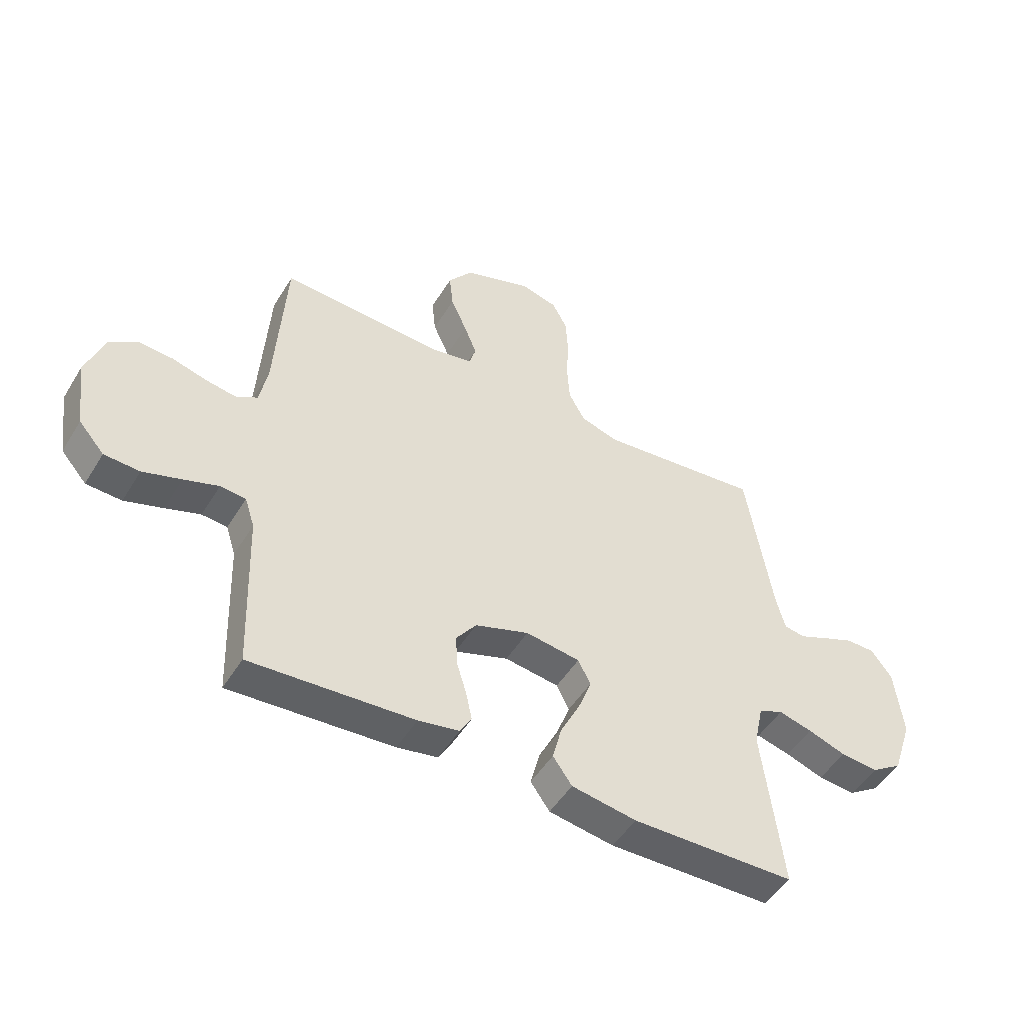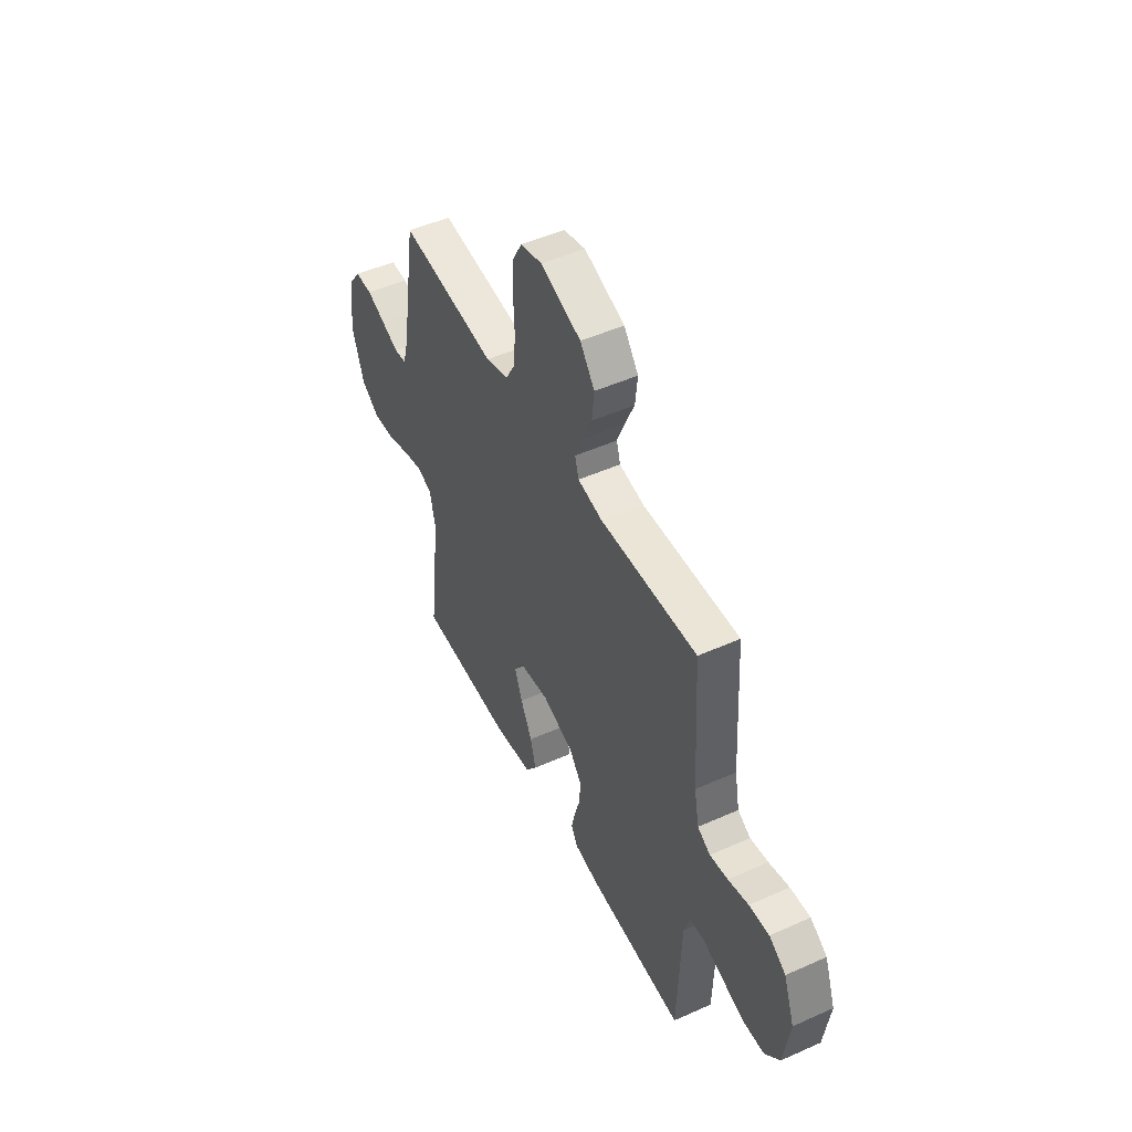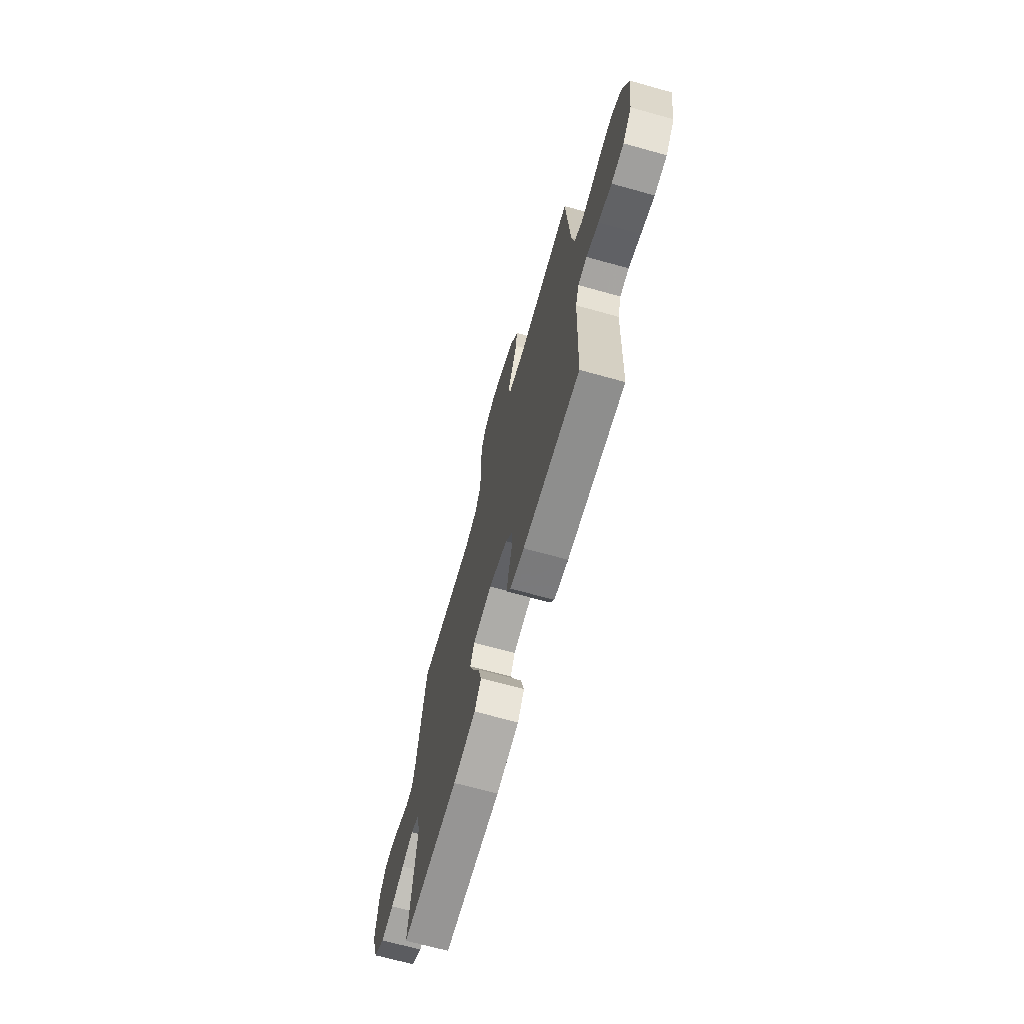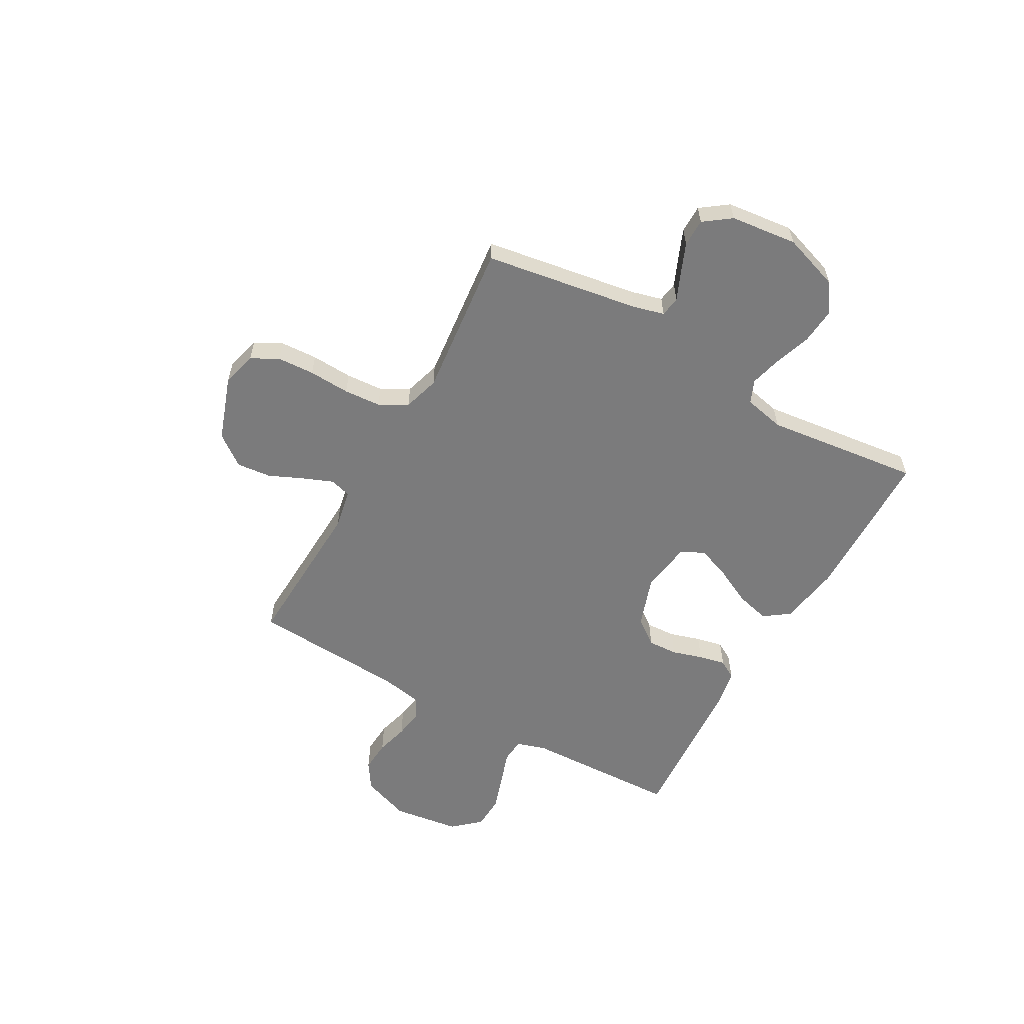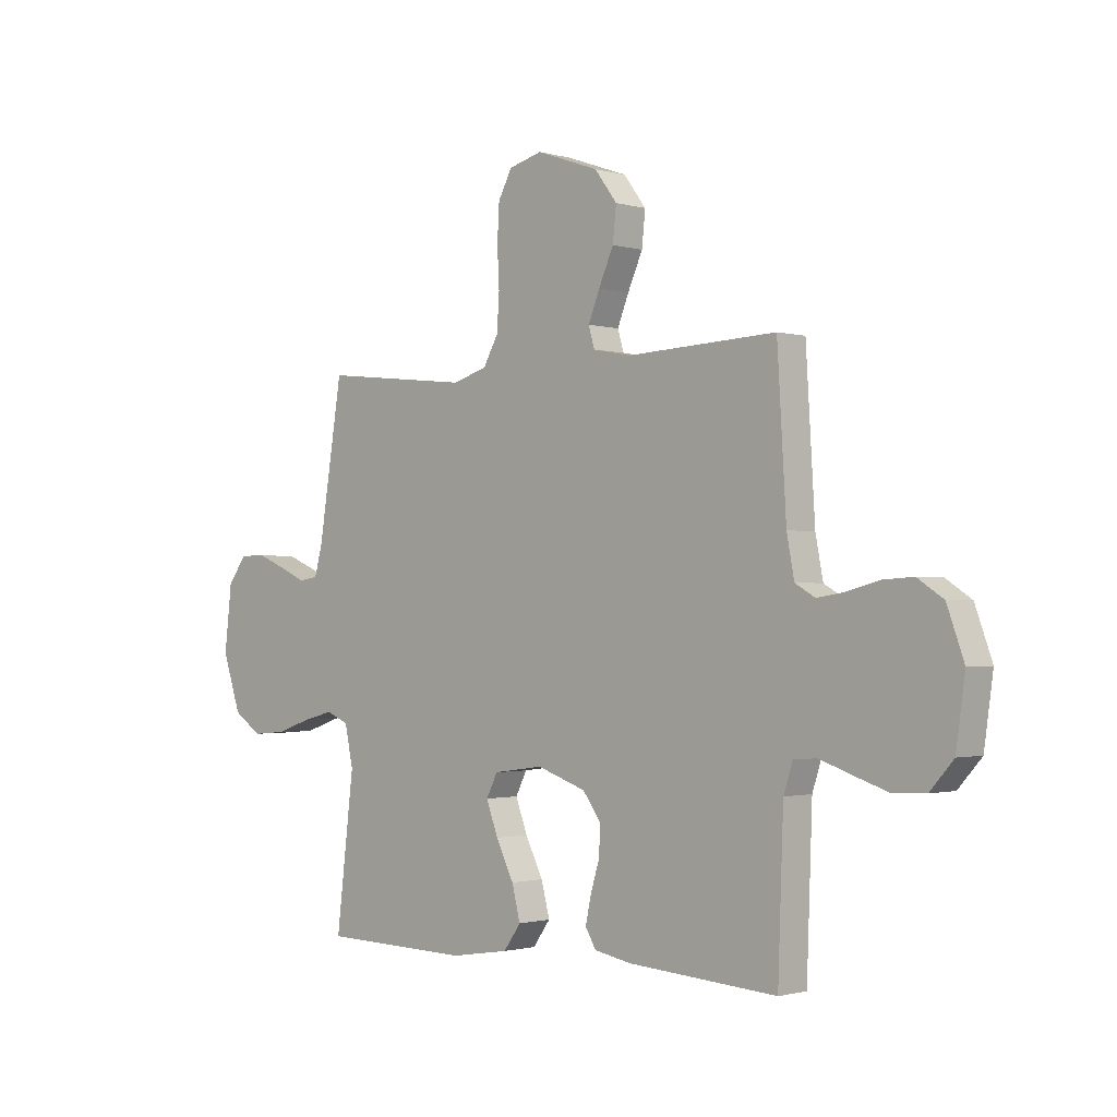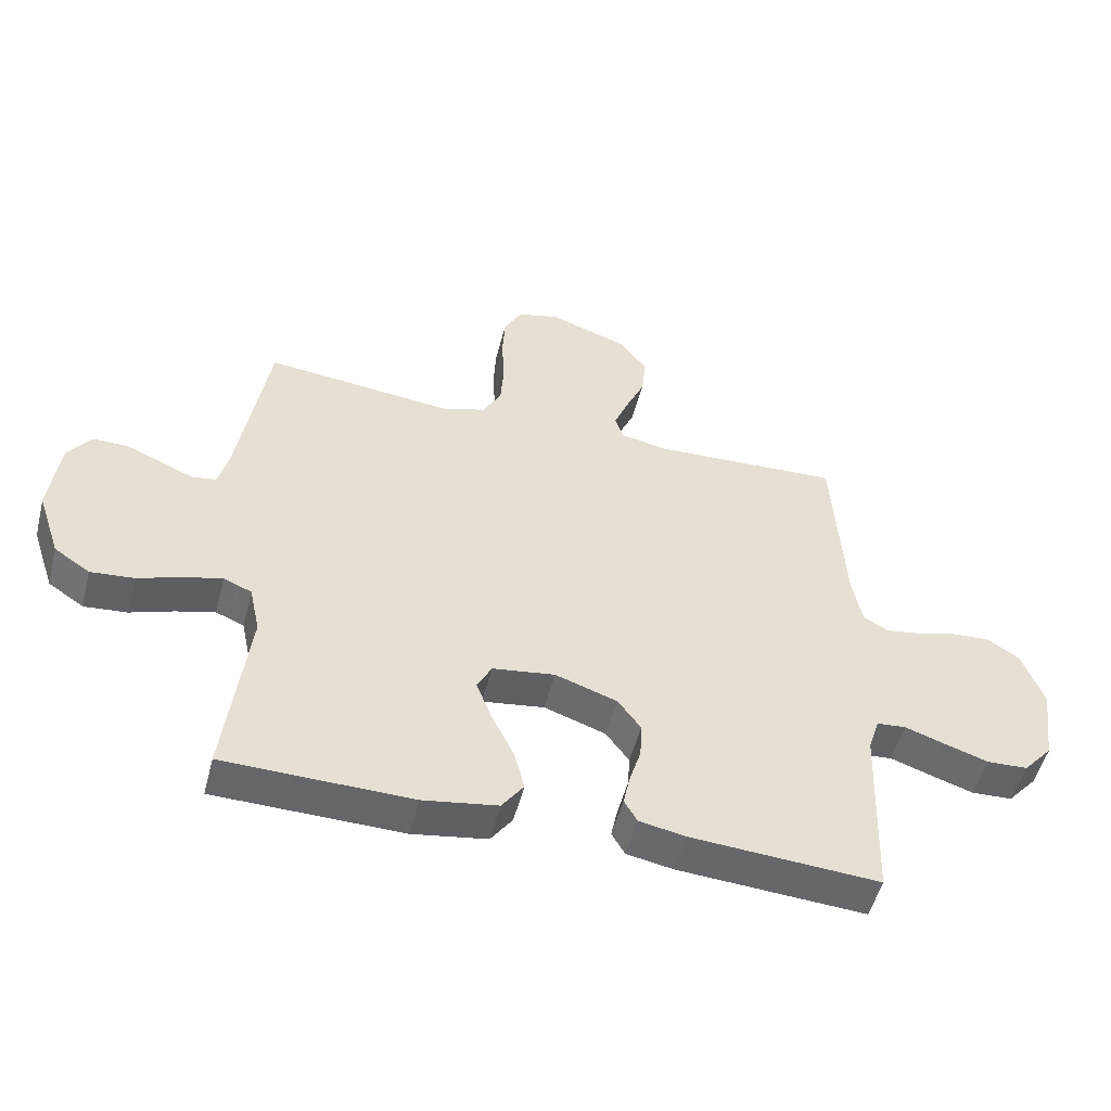
<metadata>
{"format":"obj","ext":"obj","renderer":"f3d","projection":"perspective","resolution":1024,"background":"white","views":[{"elev":-49.4,"azim":-30.4,"up":"+Z"},{"elev":49.3,"azim":-116.3,"up":"+Z"},{"elev":-68.7,"azim":-105.6,"up":"+Z"},{"elev":-58.5,"azim":60.6,"up":"+Y"},{"elev":-1.2,"azim":-136.2,"up":"+Z"},{"elev":-51.6,"azim":165.6,"up":"+Z"}]}
</metadata>
<code>
v -0.5 0.07 0.5
v -0.2 0.07 0.486
v -0.123 0.07 0.501
v -0.111 0.07 0.542
v -0.134 0.07 0.599
v -0.164 0.07 0.666
v -0.171 0.07 0.733
v -0.126 0.07 0.793
v 0 0.07 0.837
v 0.067 0.07 0.819
v 0.095 0.07 0.767
v 0.099 0.07 0.695
v 0.095 0.07 0.615
v 0.1 0.07 0.543
v 0.13 0.07 0.489
v 0.2 0.07 0.468
v 0.5 0.07 0.5
v 0.548 0.07 0.2
v 0.564 0.07 0.14
v 0.603 0.07 0.134
v 0.656 0.07 0.157
v 0.714 0.07 0.181
v 0.768 0.07 0.181
v 0.806 0.07 0.129
v 0.821 0.07 0
v 0.784 0.07 -0.11
v 0.727 0.07 -0.148
v 0.658 0.07 -0.142
v 0.588 0.07 -0.118
v 0.526 0.07 -0.102
v 0.481 0.07 -0.121
v 0.464 0.07 -0.2
v 0.5 0.07 -0.5
v 0.2 0.07 -0.506
v 0.081 0.07 -0.487
v 0.046 0.07 -0.438
v 0.063 0.07 -0.372
v 0.099 0.07 -0.3
v 0.123 0.07 -0.236
v 0.1 0.07 -0.191
v 0 0.07 -0.177
v -0.099 0.07 -0.211
v -0.136 0.07 -0.261
v -0.133 0.07 -0.319
v -0.115 0.07 -0.378
v -0.104 0.07 -0.43
v -0.125 0.07 -0.466
v -0.2 0.07 -0.48
v -0.5 0.07 -0.5
v -0.511 0.07 -0.2
v -0.529 0.07 -0.144
v -0.576 0.07 -0.14
v -0.64 0.07 -0.162
v -0.71 0.07 -0.185
v -0.775 0.07 -0.182
v -0.822 0.07 -0.129
v -0.84 0.07 0
v -0.806 0.07 0.094
v -0.754 0.07 0.128
v -0.692 0.07 0.124
v -0.629 0.07 0.107
v -0.573 0.07 0.098
v -0.533 0.07 0.121
v -0.518 0.07 0.2
v -0.5 0 0.5
v -0.2 0 0.486
v -0.123 0 0.501
v -0.111 0 0.542
v -0.134 0 0.599
v -0.164 0 0.666
v -0.171 0 0.733
v -0.126 0 0.793
v 0 0 0.837
v 0.067 0 0.819
v 0.095 0 0.767
v 0.099 0 0.695
v 0.095 0 0.615
v 0.1 0 0.543
v 0.13 0 0.489
v 0.2 0 0.468
v 0.5 0 0.5
v 0.548 0 0.2
v 0.564 0 0.14
v 0.603 0 0.134
v 0.656 0 0.157
v 0.714 0 0.181
v 0.768 0 0.181
v 0.806 0 0.129
v 0.821 0 0
v 0.784 0 -0.11
v 0.727 0 -0.148
v 0.658 0 -0.142
v 0.588 0 -0.118
v 0.526 0 -0.102
v 0.481 0 -0.121
v 0.464 0 -0.2
v 0.5 0 -0.5
v 0.2 0 -0.506
v 0.081 0 -0.487
v 0.046 0 -0.438
v 0.063 0 -0.372
v 0.099 0 -0.3
v 0.123 0 -0.236
v 0.1 0 -0.191
v 0 0 -0.177
v -0.099 0 -0.211
v -0.136 0 -0.261
v -0.133 0 -0.319
v -0.115 0 -0.378
v -0.104 0 -0.43
v -0.125 0 -0.466
v -0.2 0 -0.48
v -0.5 0 -0.5
v -0.511 0 -0.2
v -0.529 0 -0.144
v -0.576 0 -0.14
v -0.64 0 -0.162
v -0.71 0 -0.185
v -0.775 0 -0.182
v -0.822 0 -0.129
v -0.84 0 0
v -0.806 0 0.094
v -0.754 0 0.128
v -0.692 0 0.124
v -0.629 0 0.107
v -0.573 0 0.098
v -0.533 0 0.121
v -0.518 0 0.2
f 59 60 61
f 58 59 61
f 57 58 61
f 56 57 61
f 55 56 61
f 54 55 61
f 53 54 61
f 52 53 61
f 51 52 61 62
f 50 51 62 63
f 48 49 50
f 47 48 50
f 46 47 50
f 45 46 50
f 44 45 50
f 50 63 64
f 44 50 64
f 43 44 64
f 36 37 38
f 35 36 38
f 34 35 38
f 33 34 38
f 32 33 38
f 31 32 38 39
f 30 31 39 40
f 27 28 29
f 26 27 29
f 25 26 29
f 24 25 29
f 23 24 29
f 22 23 29
f 21 22 29
f 20 21 29
f 19 20 29 30
f 30 40 41
f 19 30 41
f 18 19 41
f 11 12 13
f 10 11 13
f 9 10 13
f 8 9 13
f 7 8 13
f 6 7 13
f 5 6 13
f 4 5 13 14
f 3 4 14 15
f 64 1 2
f 43 64 2
f 42 43 2
f 18 41 42
f 17 18 42
f 16 17 42
f 15 16 42
f 3 15 42
f 2 3 42
f 125 124 123
f 125 123 122
f 125 122 121
f 125 121 120
f 125 120 119
f 125 119 118
f 125 118 117
f 125 117 116
f 126 125 116 115
f 127 126 115 114
f 114 113 112
f 114 112 111
f 114 111 110
f 114 110 109
f 114 109 108
f 128 127 114
f 128 114 108
f 128 108 107
f 102 101 100
f 102 100 99
f 102 99 98
f 102 98 97
f 102 97 96
f 103 102 96 95
f 104 103 95 94
f 93 92 91
f 93 91 90
f 93 90 89
f 93 89 88
f 93 88 87
f 93 87 86
f 93 86 85
f 93 85 84
f 94 93 84 83
f 105 104 94
f 105 94 83
f 105 83 82
f 77 76 75
f 77 75 74
f 77 74 73
f 77 73 72
f 77 72 71
f 77 71 70
f 77 70 69
f 78 77 69 68
f 79 78 68 67
f 66 65 128
f 66 128 107
f 66 107 106
f 106 105 82
f 106 82 81
f 106 81 80
f 106 80 79
f 106 79 67
f 106 67 66
f 1 65 66 2
f 2 66 67 3
f 3 67 68 4
f 4 68 69 5
f 5 69 70 6
f 6 70 71 7
f 7 71 72 8
f 8 72 73 9
f 9 73 74 10
f 10 74 75 11
f 11 75 76 12
f 12 76 77 13
f 13 77 78 14
f 14 78 79 15
f 15 79 80 16
f 16 80 81 17
f 17 81 82 18
f 18 82 83 19
f 19 83 84 20
f 20 84 85 21
f 21 85 86 22
f 22 86 87 23
f 23 87 88 24
f 24 88 89 25
f 25 89 90 26
f 26 90 91 27
f 27 91 92 28
f 28 92 93 29
f 29 93 94 30
f 30 94 95 31
f 31 95 96 32
f 32 96 97 33
f 33 97 98 34
f 34 98 99 35
f 35 99 100 36
f 36 100 101 37
f 37 101 102 38
f 38 102 103 39
f 39 103 104 40
f 40 104 105 41
f 41 105 106 42
f 42 106 107 43
f 43 107 108 44
f 44 108 109 45
f 45 109 110 46
f 46 110 111 47
f 47 111 112 48
f 48 112 113 49
f 49 113 114 50
f 50 114 115 51
f 51 115 116 52
f 52 116 117 53
f 53 117 118 54
f 54 118 119 55
f 55 119 120 56
f 56 120 121 57
f 57 121 122 58
f 58 122 123 59
f 59 123 124 60
f 60 124 125 61
f 61 125 126 62
f 62 126 127 63
f 63 127 128 64
f 64 128 65 1

</code>
